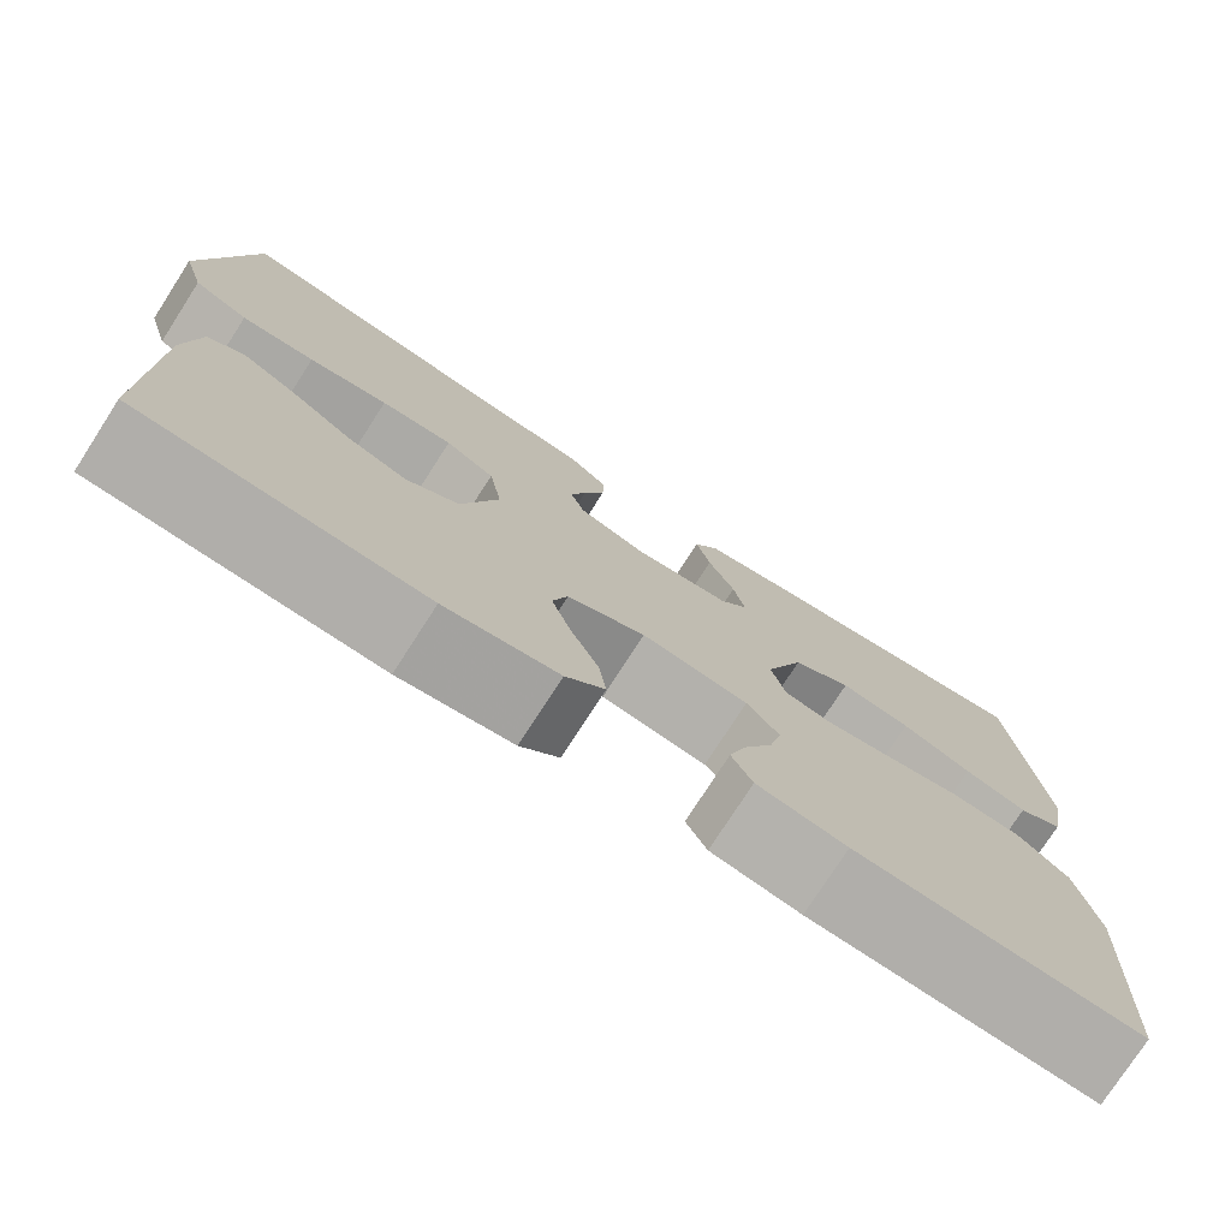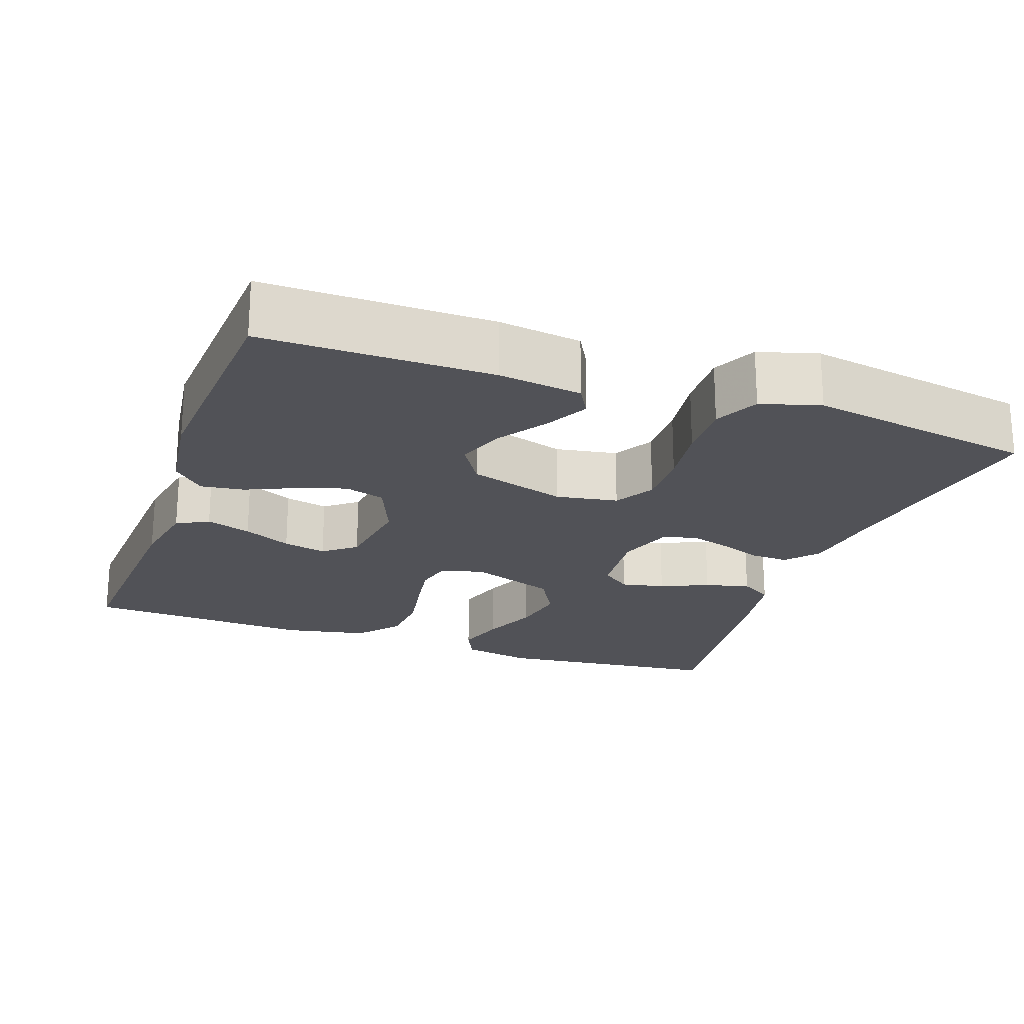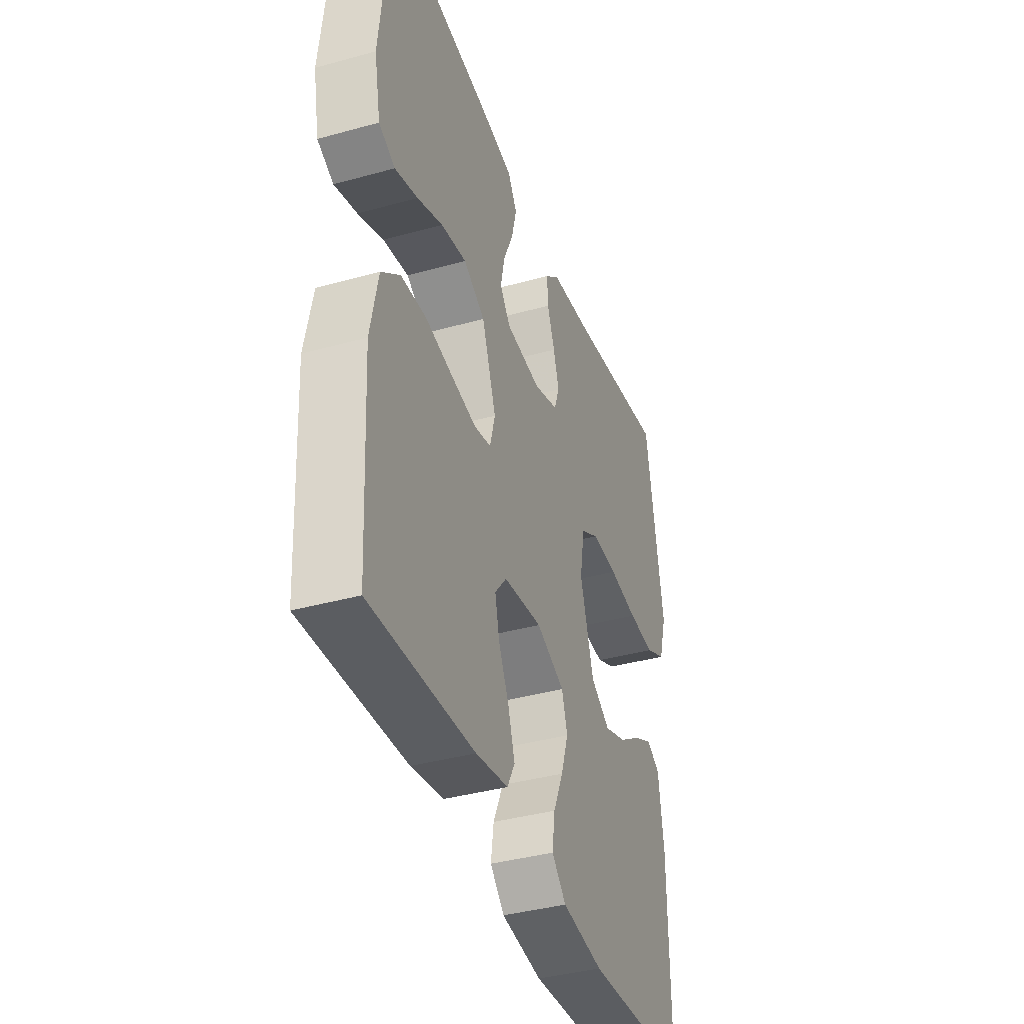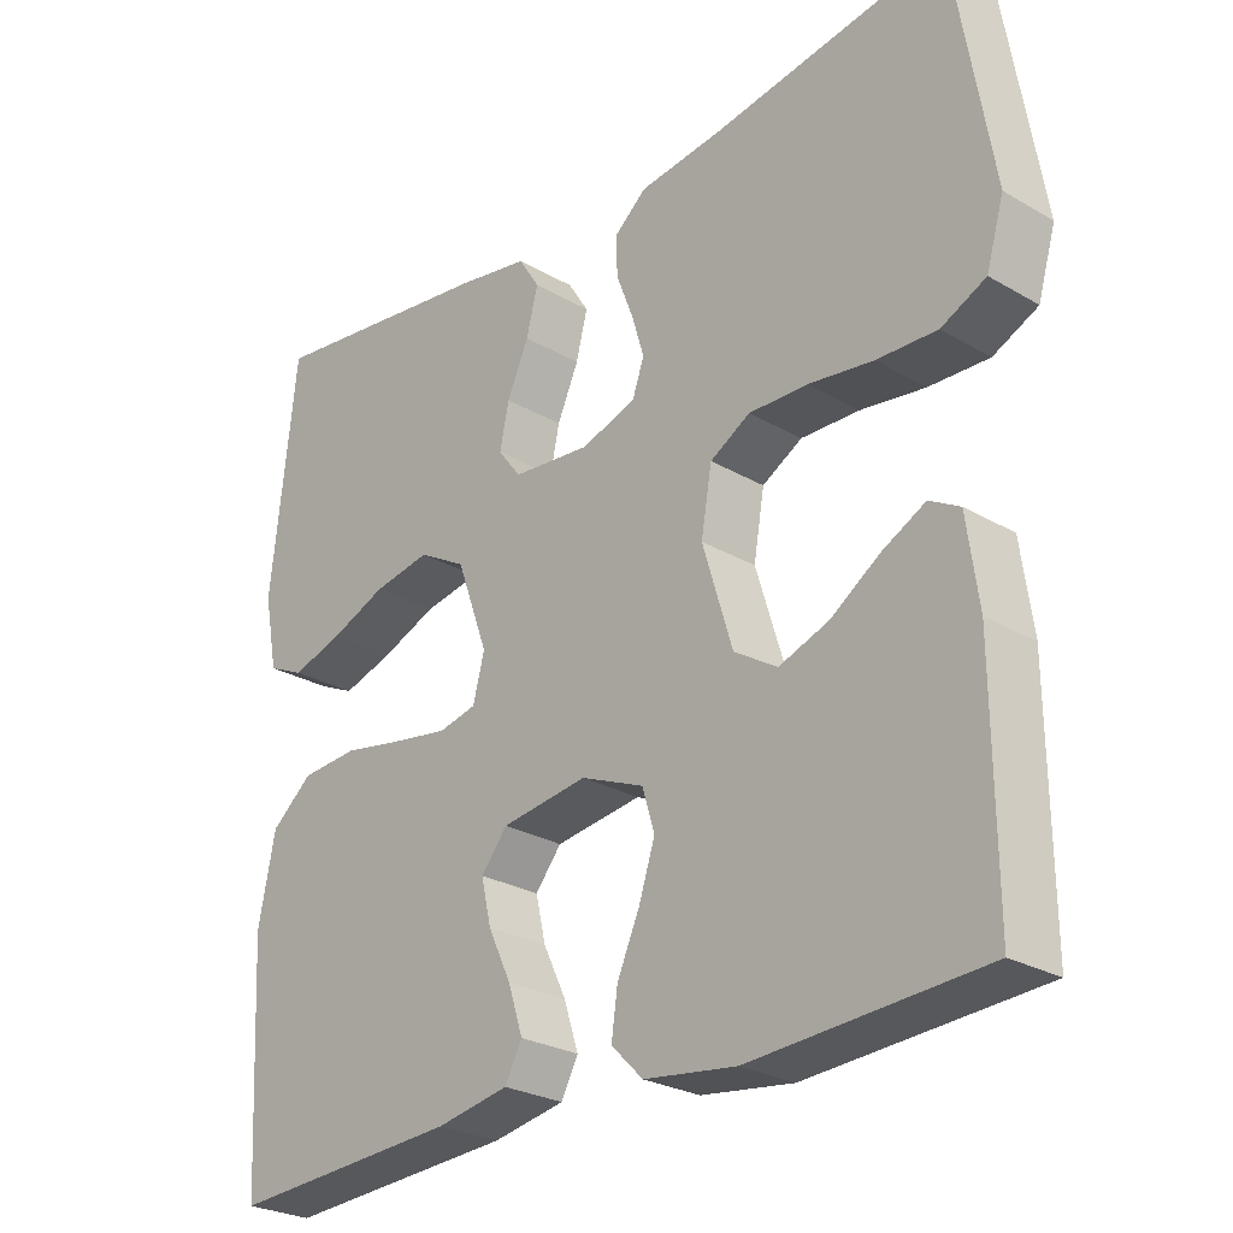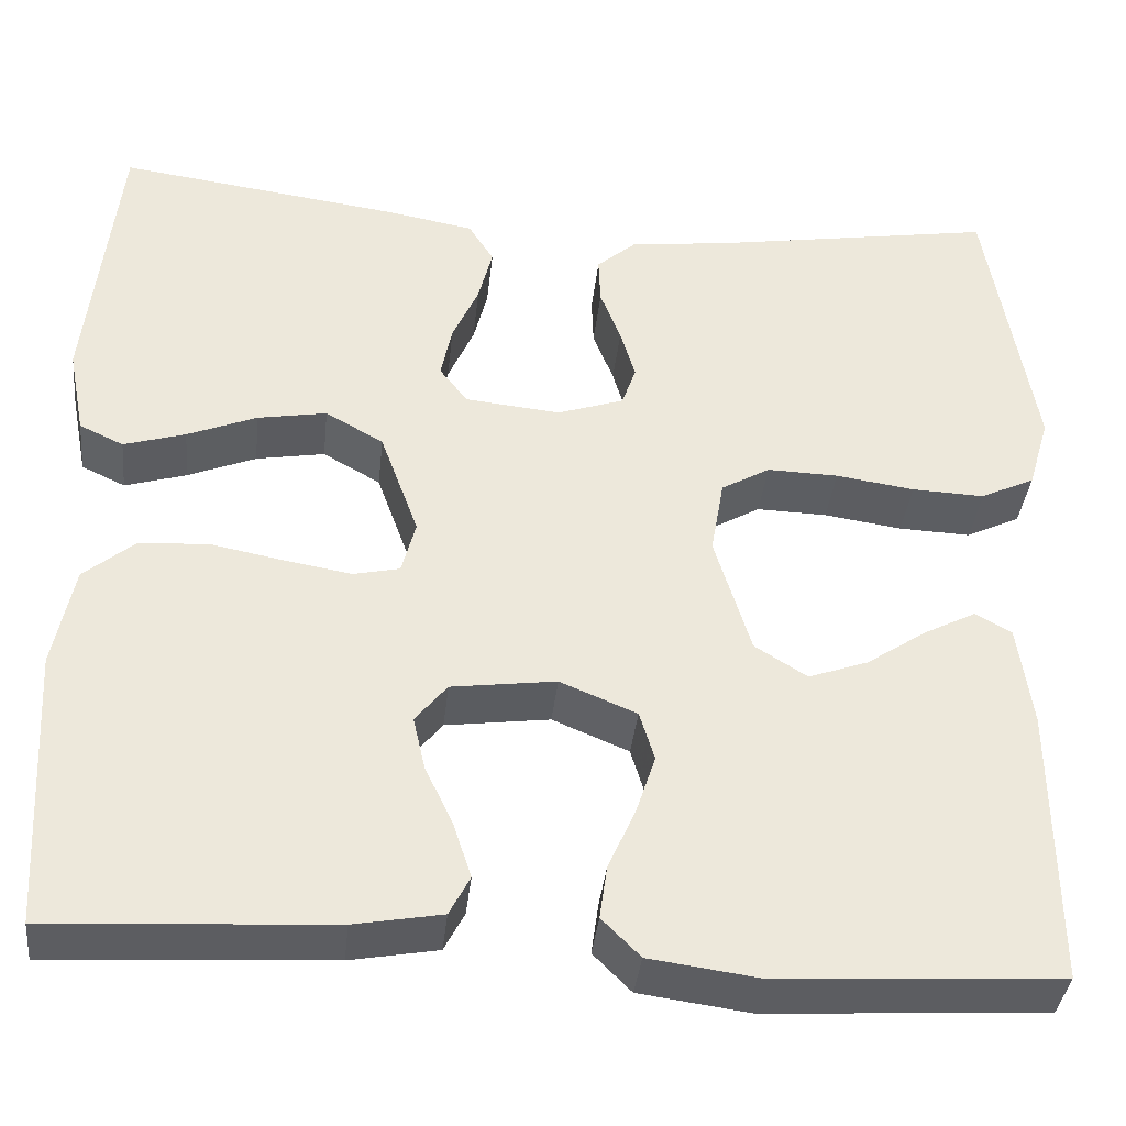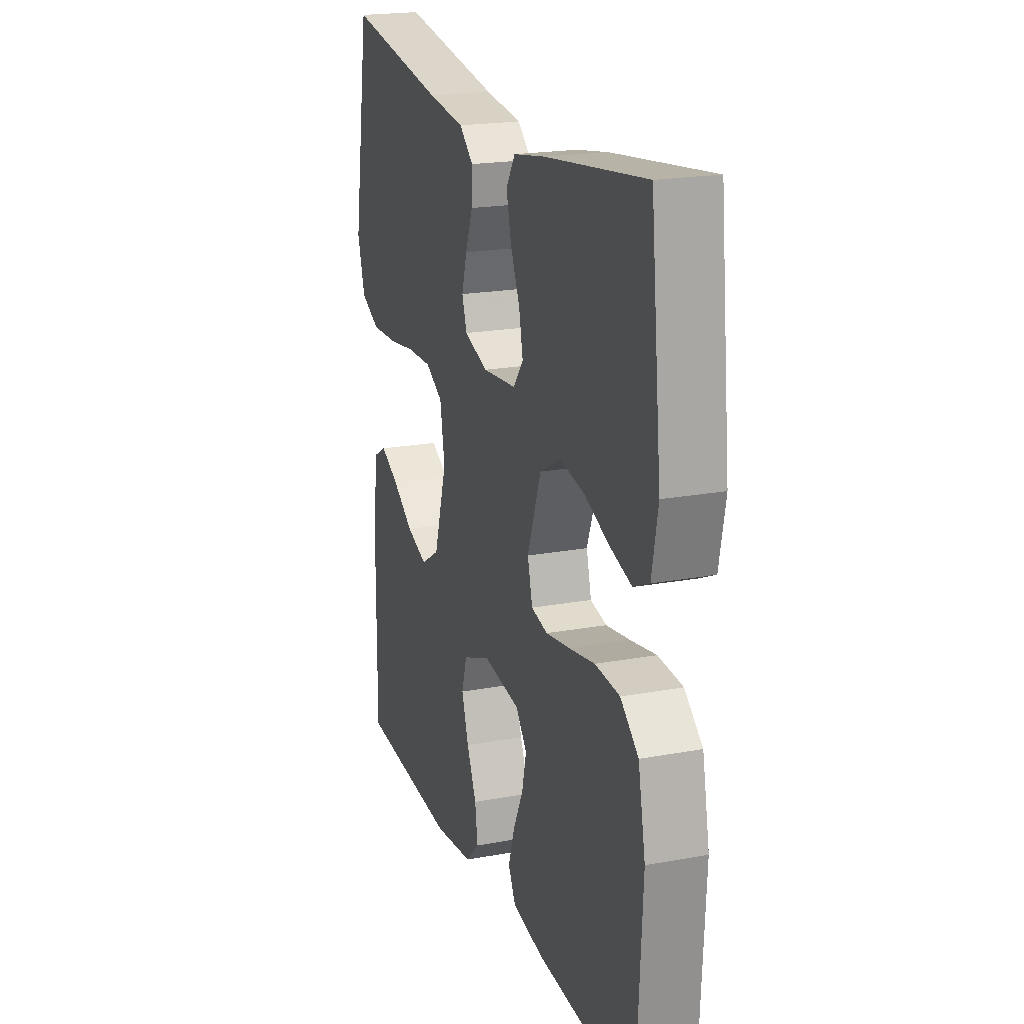
<metadata>
{"format":"obj","ext":"obj","renderer":"f3d","projection":"perspective","resolution":1024,"background":"white","views":[{"elev":-76.4,"azim":-32.8,"up":"+Z"},{"elev":-21.6,"azim":-109.6,"up":"+Y"},{"elev":-38.8,"azim":109.2,"up":"+Z"},{"elev":-26.4,"azim":-132.5,"up":"+Z"},{"elev":-37.3,"azim":173.9,"up":"+Z"},{"elev":20.5,"azim":71.4,"up":"+Z"}]}
</metadata>
<code>
v -0.5 0.07 0.5
v -0.2 0.07 0.451
v -0.088 0.07 0.437
v -0.046 0.07 0.401
v -0.048 0.07 0.35
v -0.07 0.07 0.293
v -0.086 0.07 0.239
v -0.071 0.07 0.196
v 0 0.07 0.172
v 0.102 0.07 0.182
v 0.132 0.07 0.221
v 0.12 0.07 0.278
v 0.092 0.07 0.341
v 0.077 0.07 0.4
v 0.104 0.07 0.443
v 0.2 0.07 0.46
v 0.5 0.07 0.5
v 0.533 0.07 0.2
v 0.515 0.07 0.107
v 0.468 0.07 0.085
v 0.402 0.07 0.105
v 0.328 0.07 0.135
v 0.254 0.07 0.148
v 0.192 0.07 0.113
v 0.151 0.07 0
v 0.166 0.07 -0.057
v 0.215 0.07 -0.068
v 0.287 0.07 -0.056
v 0.366 0.07 -0.041
v 0.44 0.07 -0.046
v 0.494 0.07 -0.091
v 0.516 0.07 -0.2
v 0.5 0.07 -0.5
v 0.2 0.07 -0.483
v 0.106 0.07 -0.466
v 0.084 0.07 -0.424
v 0.103 0.07 -0.365
v 0.133 0.07 -0.302
v 0.146 0.07 -0.245
v 0.112 0.07 -0.203
v 0 0.07 -0.188
v -0.082 0.07 -0.222
v -0.098 0.07 -0.275
v -0.077 0.07 -0.339
v -0.048 0.07 -0.404
v -0.04 0.07 -0.461
v -0.081 0.07 -0.502
v -0.2 0.07 -0.518
v -0.5 0.07 -0.5
v -0.498 0.07 -0.2
v -0.483 0.07 -0.09
v -0.444 0.07 -0.068
v -0.388 0.07 -0.097
v -0.324 0.07 -0.14
v -0.26 0.07 -0.163
v -0.204 0.07 -0.128
v -0.165 0.07 0
v -0.179 0.07 0.081
v -0.231 0.07 0.111
v -0.307 0.07 0.109
v -0.391 0.07 0.097
v -0.469 0.07 0.094
v -0.527 0.07 0.122
v -0.55 0.07 0.2
v -0.5 0 0.5
v -0.2 0 0.451
v -0.088 0 0.437
v -0.046 0 0.401
v -0.048 0 0.35
v -0.07 0 0.293
v -0.086 0 0.239
v -0.071 0 0.196
v 0 0 0.172
v 0.102 0 0.182
v 0.132 0 0.221
v 0.12 0 0.278
v 0.092 0 0.341
v 0.077 0 0.4
v 0.104 0 0.443
v 0.2 0 0.46
v 0.5 0 0.5
v 0.533 0 0.2
v 0.515 0 0.107
v 0.468 0 0.085
v 0.402 0 0.105
v 0.328 0 0.135
v 0.254 0 0.148
v 0.192 0 0.113
v 0.151 0 0
v 0.166 0 -0.057
v 0.215 0 -0.068
v 0.287 0 -0.056
v 0.366 0 -0.041
v 0.44 0 -0.046
v 0.494 0 -0.091
v 0.516 0 -0.2
v 0.5 0 -0.5
v 0.2 0 -0.483
v 0.106 0 -0.466
v 0.084 0 -0.424
v 0.103 0 -0.365
v 0.133 0 -0.302
v 0.146 0 -0.245
v 0.112 0 -0.203
v 0 0 -0.188
v -0.082 0 -0.222
v -0.098 0 -0.275
v -0.077 0 -0.339
v -0.048 0 -0.404
v -0.04 0 -0.461
v -0.081 0 -0.502
v -0.2 0 -0.518
v -0.5 0 -0.5
v -0.498 0 -0.2
v -0.483 0 -0.09
v -0.444 0 -0.068
v -0.388 0 -0.097
v -0.324 0 -0.14
v -0.26 0 -0.163
v -0.204 0 -0.128
v -0.165 0 0
v -0.179 0 0.081
v -0.231 0 0.111
v -0.307 0 0.109
v -0.391 0 0.097
v -0.469 0 0.094
v -0.527 0 0.122
v -0.55 0 0.2
f 64 1 2
f 63 64 2
f 62 63 2
f 61 62 2
f 60 61 2
f 4 5 6
f 3 4 6
f 2 3 6
f 60 2 6
f 59 60 6
f 58 59 6 7
f 57 58 7 8
f 56 57 8 9
f 52 53 54
f 51 52 54
f 50 51 54
f 49 50 54
f 48 49 54
f 47 48 54
f 46 47 54
f 45 46 54
f 44 45 54
f 43 44 54 55
f 42 43 55 56
f 36 37 38
f 35 36 38
f 34 35 38
f 33 34 38
f 32 33 38
f 31 32 38
f 30 31 38
f 29 30 38
f 28 29 38
f 27 28 38 39
f 26 27 39 40
f 20 21 22
f 19 20 22
f 18 19 22
f 17 18 22
f 16 17 22
f 15 16 22
f 14 15 22
f 13 14 22
f 12 13 22
f 11 12 22 23
f 10 11 23 24
f 10 24 25
f 9 10 25
f 56 9 25
f 42 56 25
f 41 42 25
f 25 26 40 41
f 66 65 128
f 66 128 127
f 66 127 126
f 66 126 125
f 66 125 124
f 70 69 68
f 70 68 67
f 70 67 66
f 70 66 124
f 70 124 123
f 71 70 123 122
f 72 71 122 121
f 73 72 121 120
f 118 117 116
f 118 116 115
f 118 115 114
f 118 114 113
f 118 113 112
f 118 112 111
f 118 111 110
f 118 110 109
f 118 109 108
f 119 118 108 107
f 120 119 107 106
f 102 101 100
f 102 100 99
f 102 99 98
f 102 98 97
f 102 97 96
f 102 96 95
f 102 95 94
f 102 94 93
f 102 93 92
f 103 102 92 91
f 104 103 91 90
f 86 85 84
f 86 84 83
f 86 83 82
f 86 82 81
f 86 81 80
f 86 80 79
f 86 79 78
f 86 78 77
f 86 77 76
f 87 86 76 75
f 88 87 75 74
f 89 88 74
f 89 74 73
f 89 73 120
f 89 120 106
f 89 106 105
f 105 104 90 89
f 1 65 66 2
f 2 66 67 3
f 3 67 68 4
f 4 68 69 5
f 5 69 70 6
f 6 70 71 7
f 7 71 72 8
f 8 72 73 9
f 9 73 74 10
f 10 74 75 11
f 11 75 76 12
f 12 76 77 13
f 13 77 78 14
f 14 78 79 15
f 15 79 80 16
f 16 80 81 17
f 17 81 82 18
f 18 82 83 19
f 19 83 84 20
f 20 84 85 21
f 21 85 86 22
f 22 86 87 23
f 23 87 88 24
f 24 88 89 25
f 25 89 90 26
f 26 90 91 27
f 27 91 92 28
f 28 92 93 29
f 29 93 94 30
f 30 94 95 31
f 31 95 96 32
f 32 96 97 33
f 33 97 98 34
f 34 98 99 35
f 35 99 100 36
f 36 100 101 37
f 37 101 102 38
f 38 102 103 39
f 39 103 104 40
f 40 104 105 41
f 41 105 106 42
f 42 106 107 43
f 43 107 108 44
f 44 108 109 45
f 45 109 110 46
f 46 110 111 47
f 47 111 112 48
f 48 112 113 49
f 49 113 114 50
f 50 114 115 51
f 51 115 116 52
f 52 116 117 53
f 53 117 118 54
f 54 118 119 55
f 55 119 120 56
f 56 120 121 57
f 57 121 122 58
f 58 122 123 59
f 59 123 124 60
f 60 124 125 61
f 61 125 126 62
f 62 126 127 63
f 63 127 128 64
f 64 128 65 1

</code>
